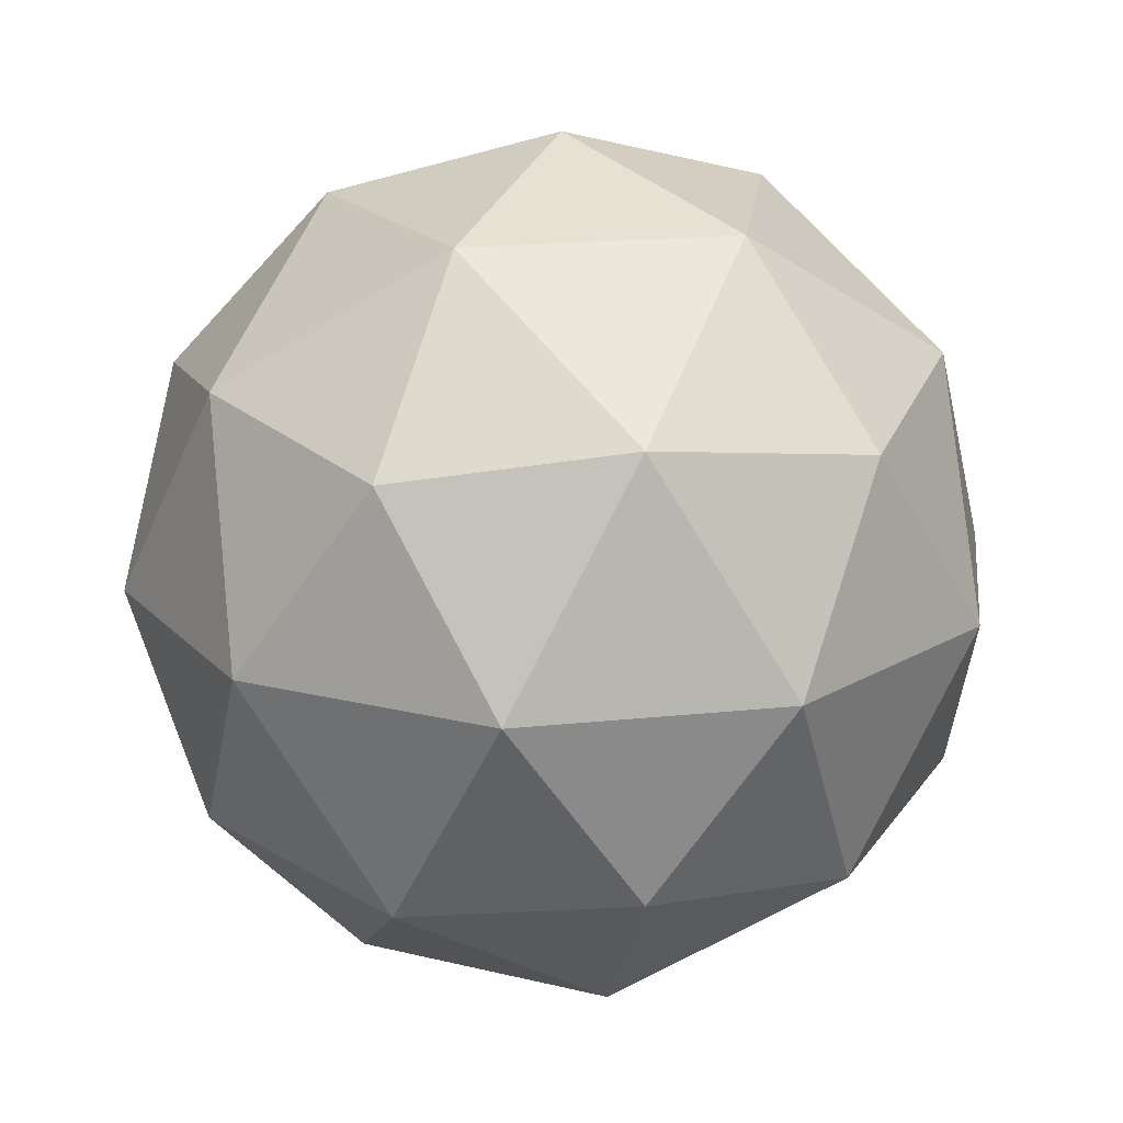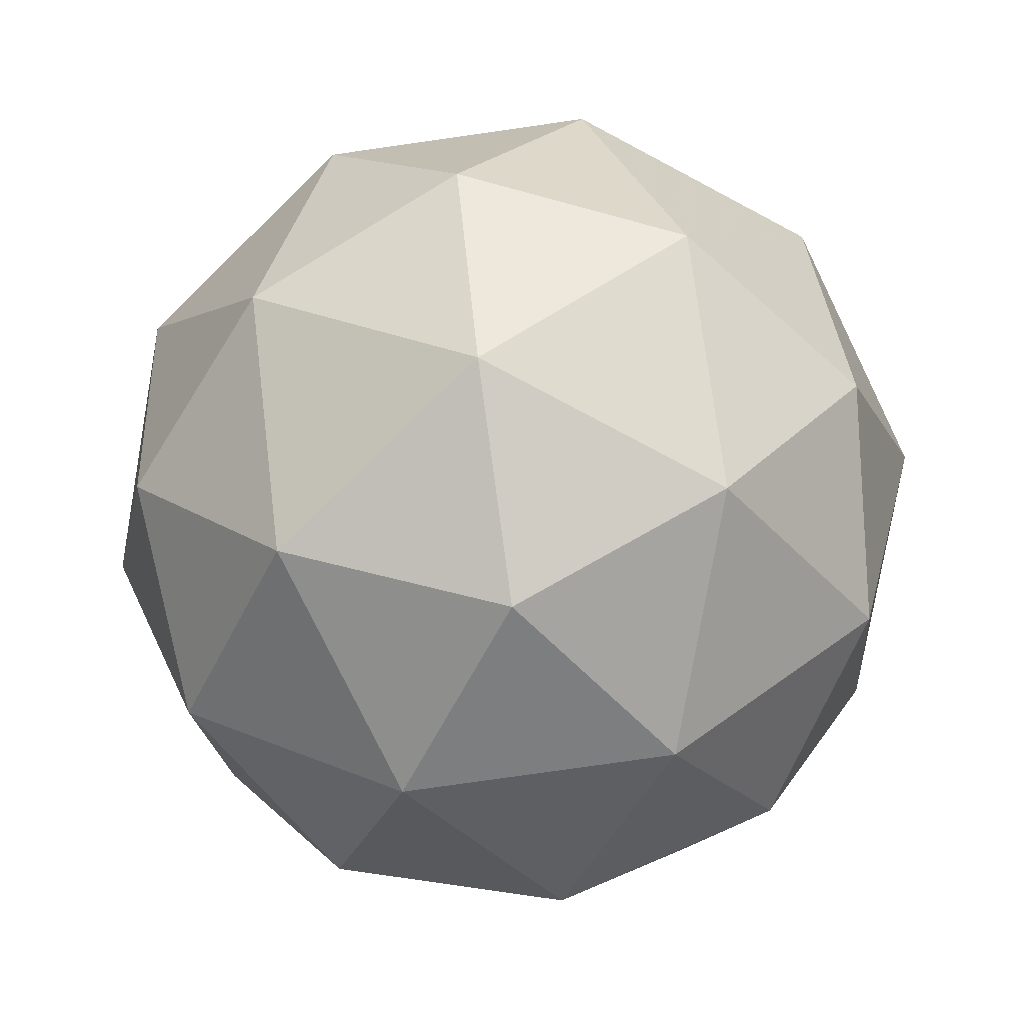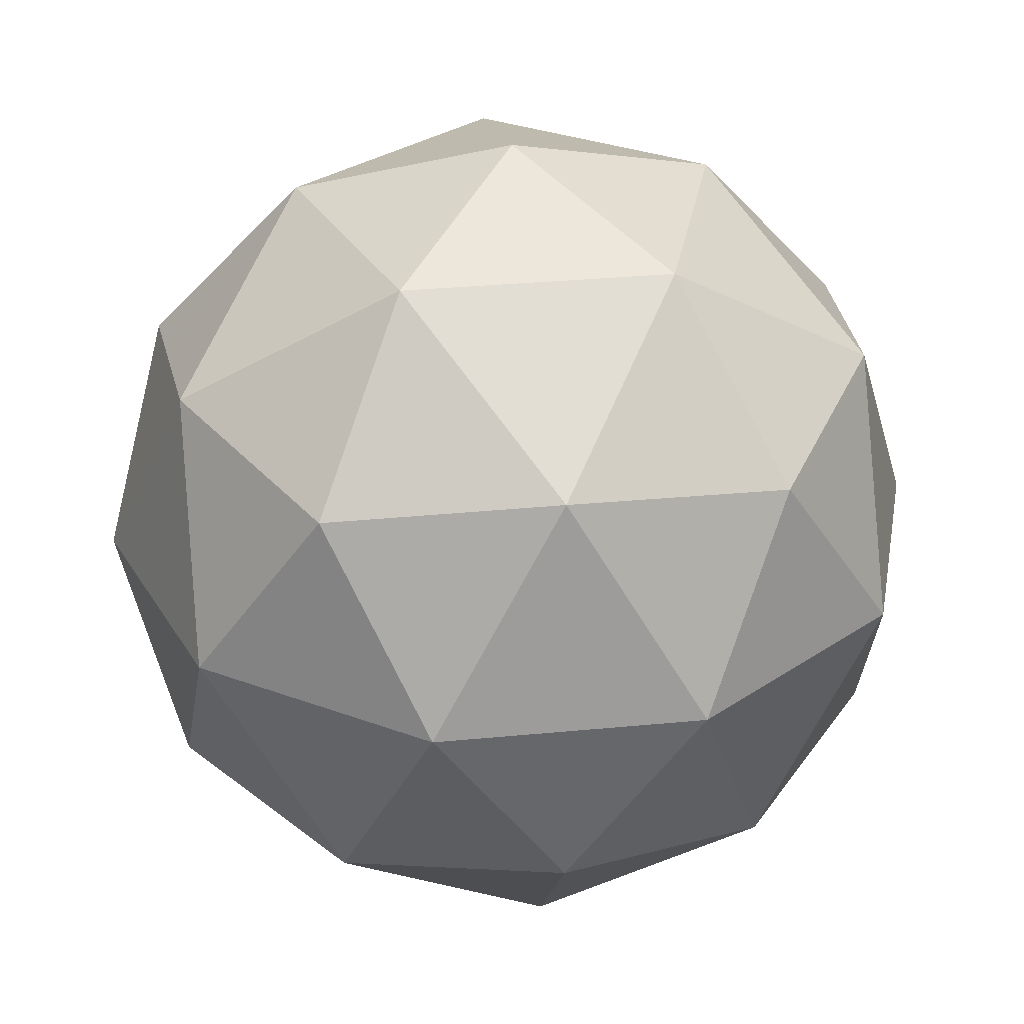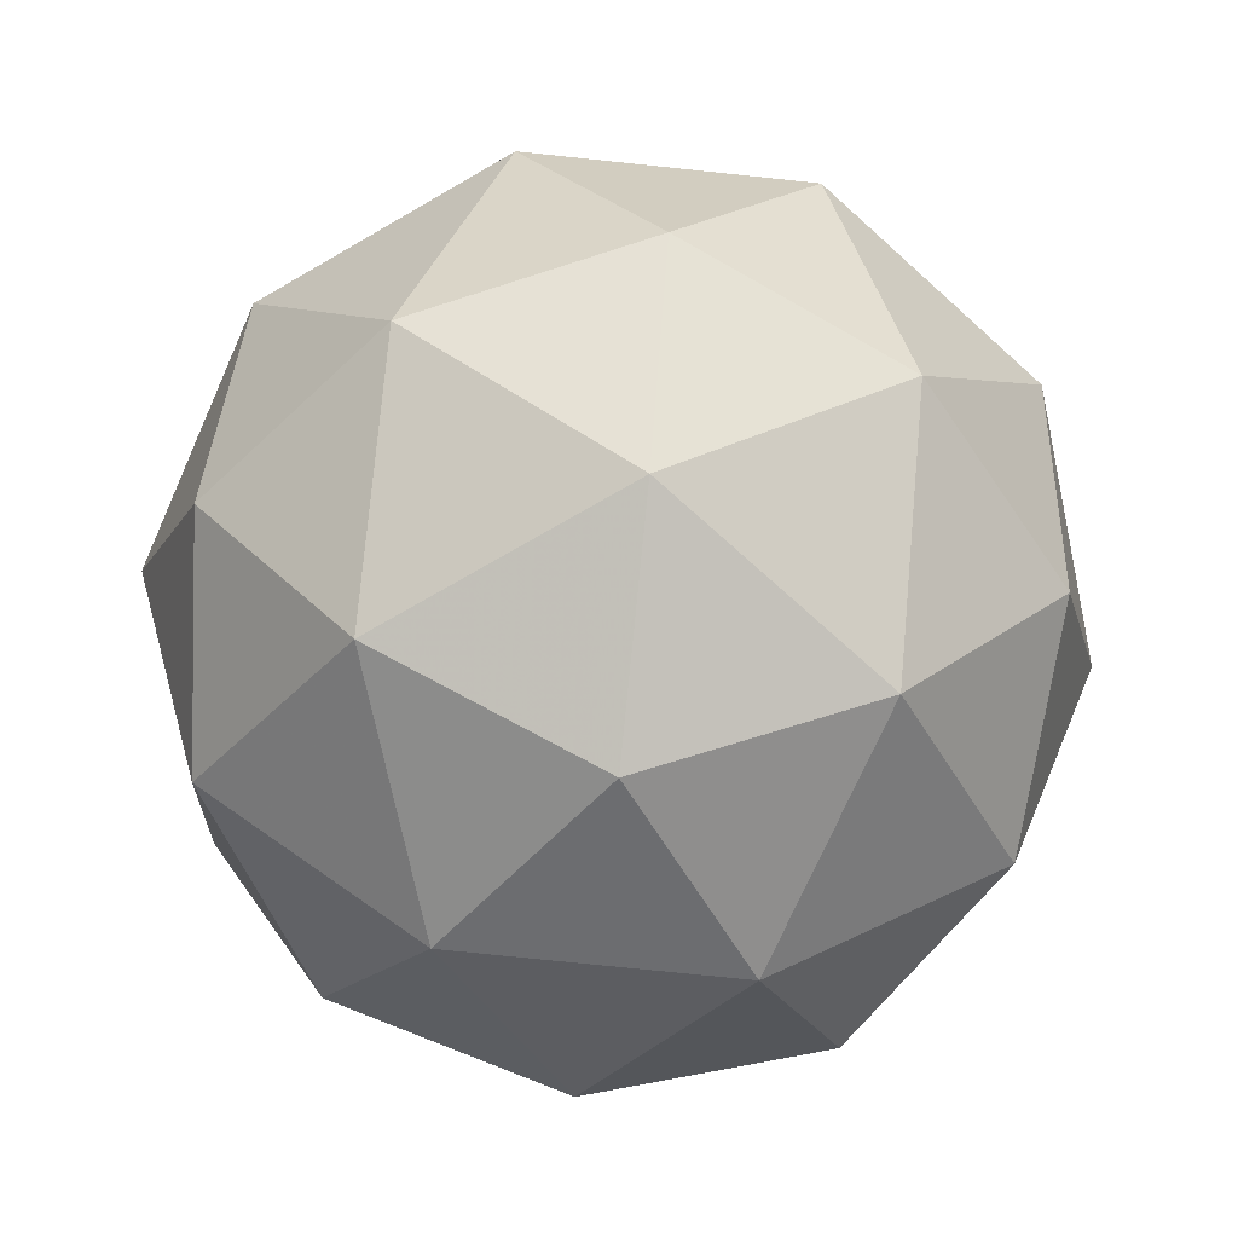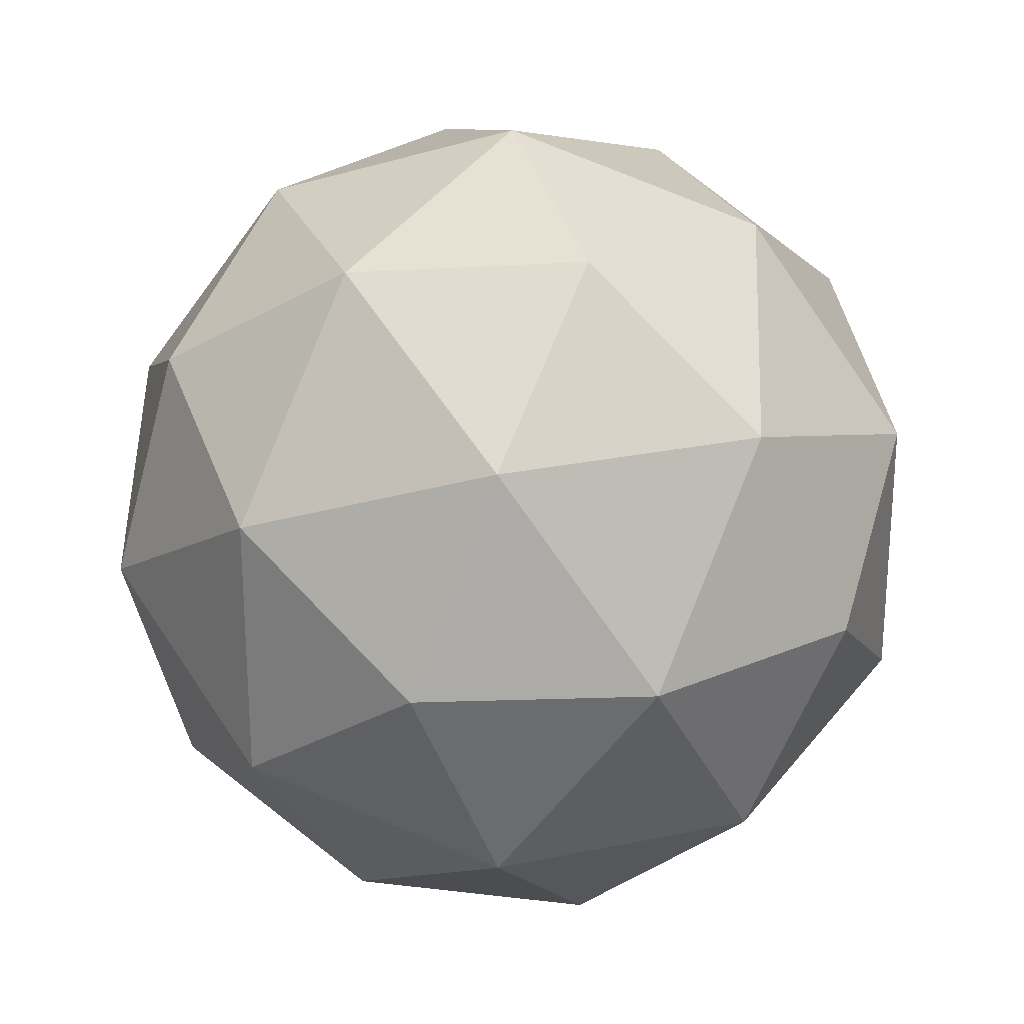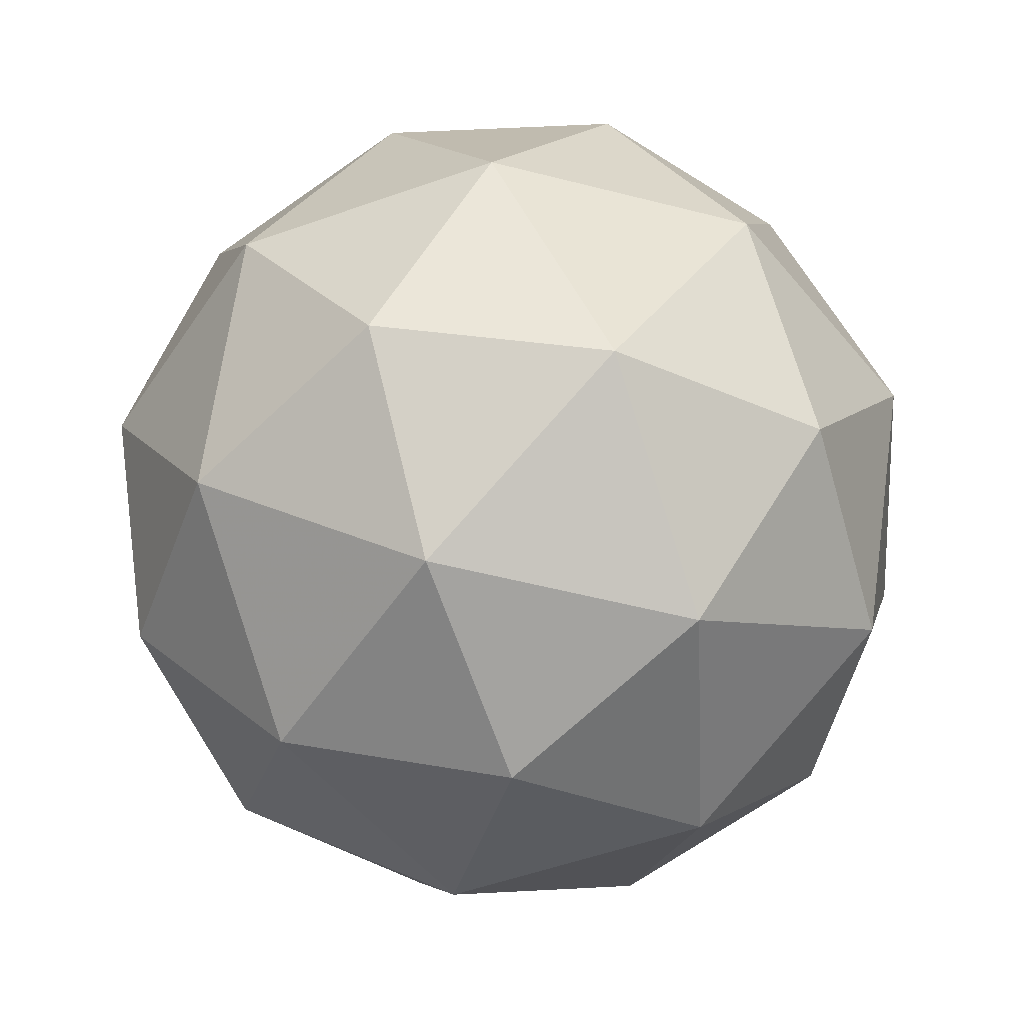
<metadata>
{"format":"obj","ext":"obj","renderer":"f3d","projection":"perspective","resolution":1024,"background":"white","views":[{"elev":19.5,"azim":-29.2,"up":"+Y"},{"elev":-78.2,"azim":-153.9,"up":"+Y"},{"elev":31.1,"azim":46.1,"up":"+Y"},{"elev":-73.5,"azim":-24.0,"up":"+Y"},{"elev":25.4,"azim":129.5,"up":"+Z"},{"elev":-53.8,"azim":2.7,"up":"+Y"}]}
</metadata>
<code>
g AIML-i11-g60-s1839
v 6441 -3050 -683.2
v 6530 -3018 -618.3
v 6407 -3018 -578.2
v 6593 -2934 -572.8
v 6619 -2950 -683.2
v 6330 -3018 -683.2
v 6407 -3018 -788.2
v 6530 -3018 -748.1
v 6641 -2840 -618.3
v 6383 -2934 -504.6
v 6496 -2950 -513.3
v 6441 -2840 -473.2
v 6253 -2934 -683.2
v 6296 -2950 -578.2
v 6241 -2840 -618.3
v 6383 -2934 -861.8
v 6296 -2950 -788.2
v 6317 -2840 -853.1
v 6593 -2934 -793.6
v 6496 -2950 -853.1
v 6564 -2840 -853.1
v 6564 -2840 -513.3
v 6317 -2840 -513.3
v 6241 -2840 -748.1
v 6441 -2840 -893.2
v 6641 -2840 -748.1
v 6499 -2746 -504.6
v 6585 -2729 -578.2
v 6475 -2661 -578.2
v 6289 -2746 -572.8
v 6386 -2729 -513.3
v 6351 -2661 -618.3
v 6289 -2746 -793.6
v 6262 -2729 -683.2
v 6351 -2661 -748.1
v 6499 -2746 -861.8
v 6386 -2729 -853.1
v 6475 -2661 -788.2
v 6629 -2746 -683.2
v 6585 -2729 -788.2
v 6551 -2661 -683.2
v 6441 -2630 -683.2
f 1 2 3
f 4 2 5
f 1 3 6
f 1 6 7
f 1 7 8
f 4 5 9
f 10 11 12
f 13 14 15
f 16 17 18
f 19 20 21
f 4 9 22
f 10 12 23
f 13 15 24
f 16 18 25
f 19 21 26
f 27 28 29
f 30 31 32
f 33 34 35
f 36 37 38
f 39 40 41
f 41 38 42
f 41 40 38
f 40 36 38
f 38 35 42
f 38 37 35
f 37 33 35
f 35 32 42
f 35 34 32
f 34 30 32
f 32 29 42
f 32 31 29
f 31 27 29
f 29 41 42
f 29 28 41
f 28 39 41
f 26 40 39
f 26 21 40
f 21 36 40
f 25 37 36
f 25 18 37
f 18 33 37
f 24 34 33
f 24 15 34
f 15 30 34
f 23 31 30
f 23 12 31
f 12 27 31
f 22 28 27
f 22 9 28
f 9 39 28
f 21 25 36
f 21 20 25
f 20 16 25
f 18 24 33
f 18 17 24
f 17 13 24
f 15 23 30
f 15 14 23
f 14 10 23
f 12 22 27
f 12 11 22
f 11 4 22
f 9 26 39
f 9 5 26
f 5 19 26
f 8 20 19
f 8 7 20
f 7 16 20
f 7 17 16
f 7 6 17
f 6 13 17
f 6 14 13
f 6 3 14
f 3 10 14
f 5 8 19
f 5 2 8
f 2 1 8
f 3 11 10
f 3 2 11
f 2 4 11
f 2 4 11

</code>
